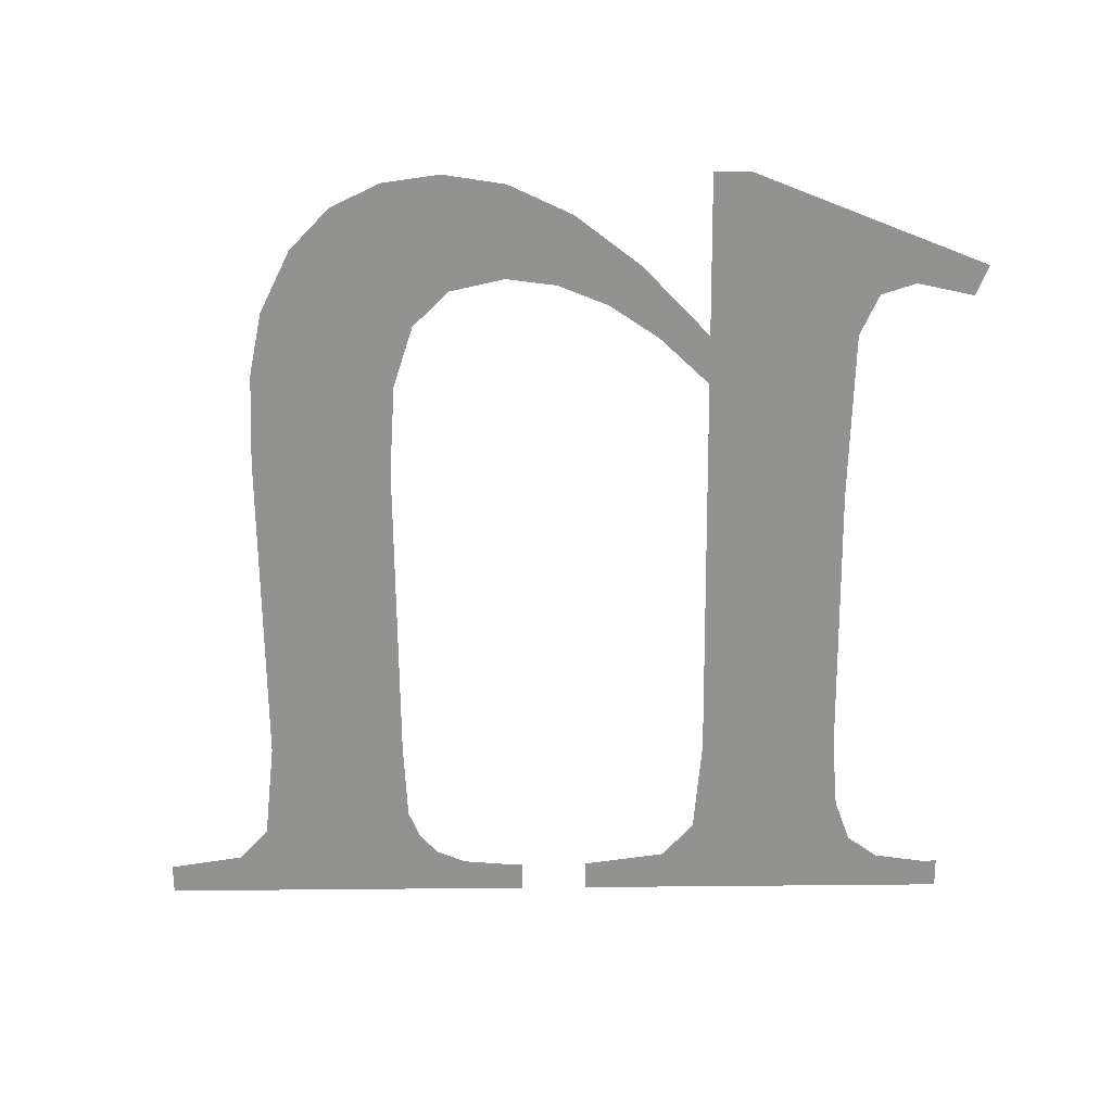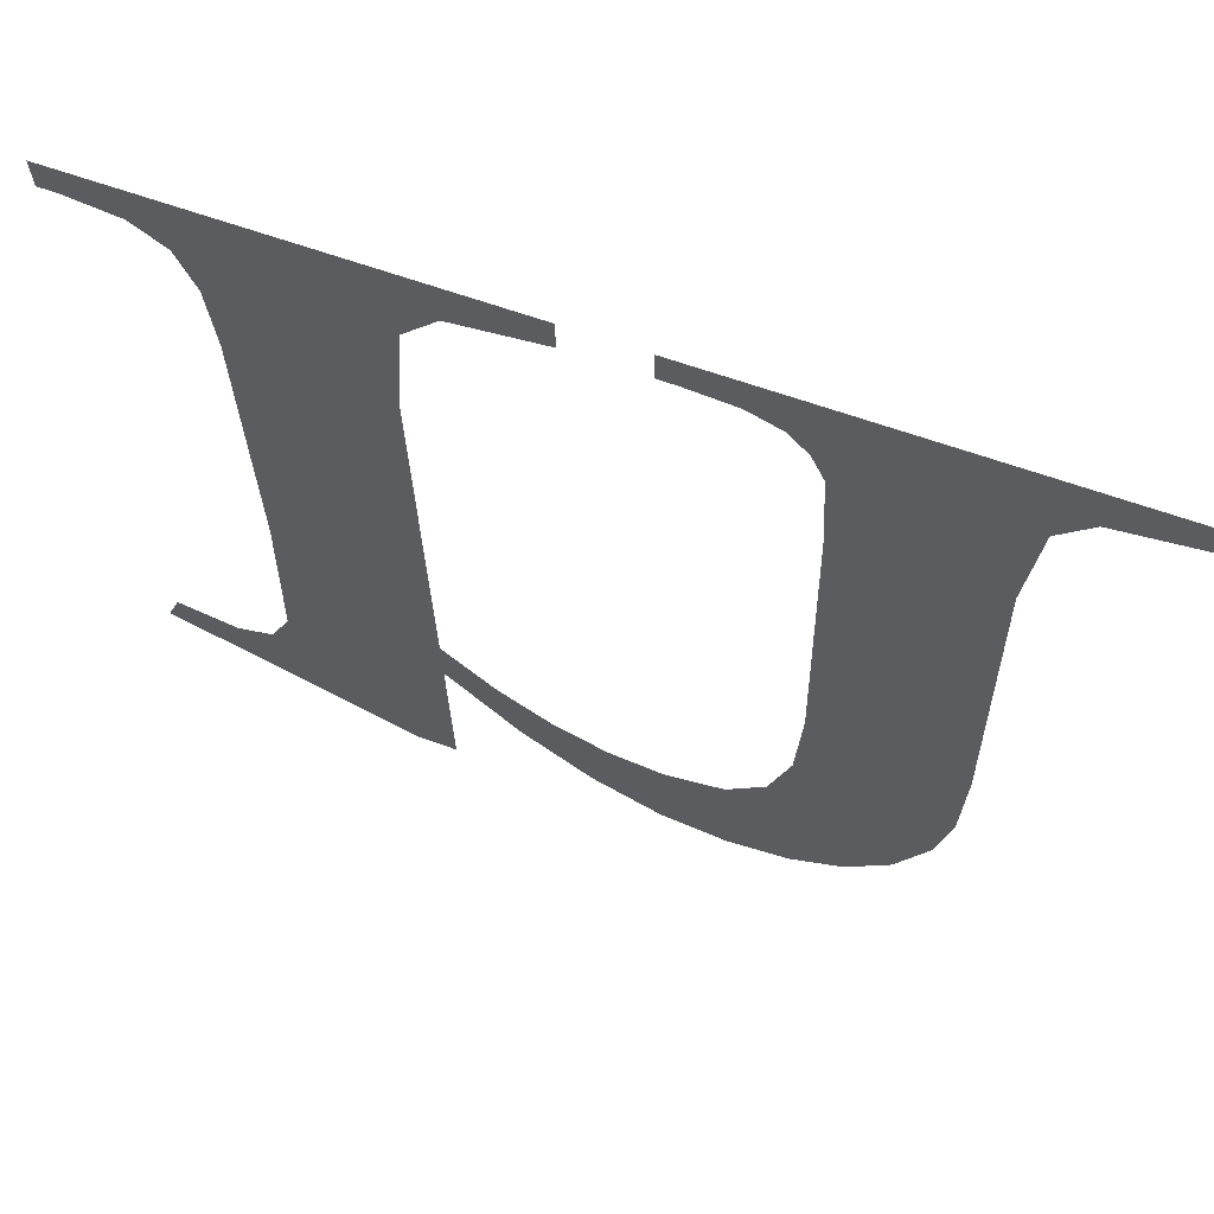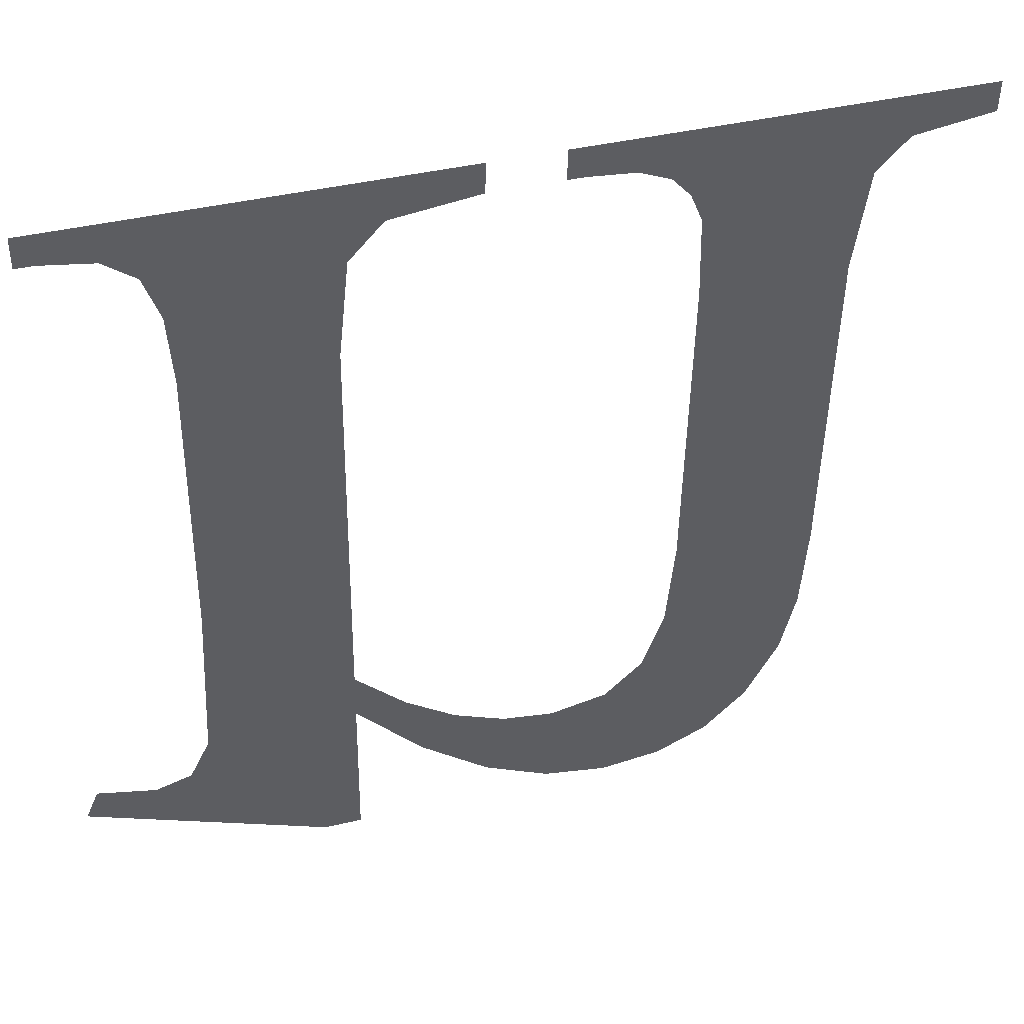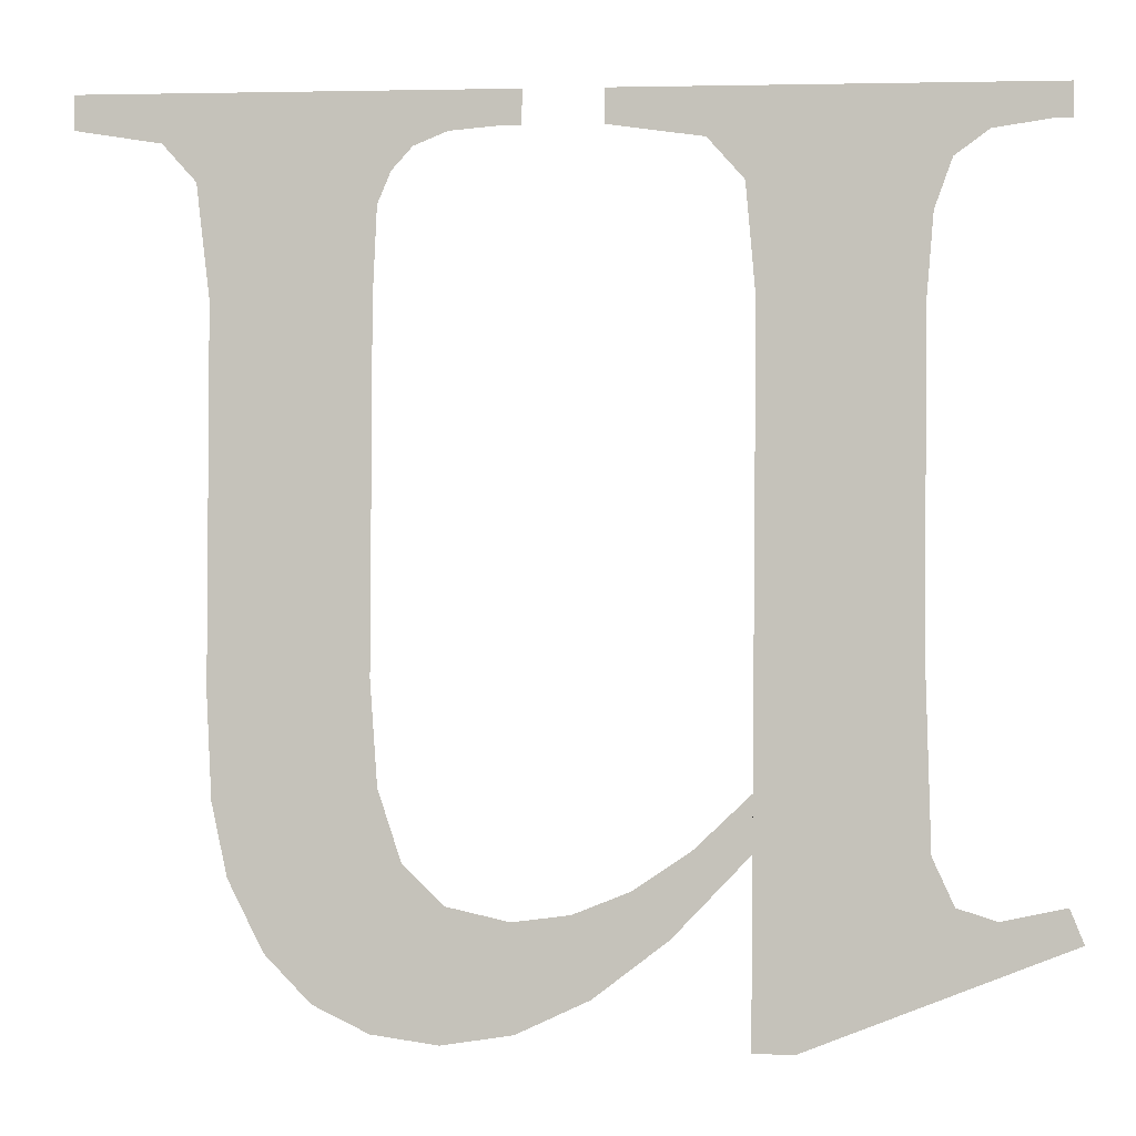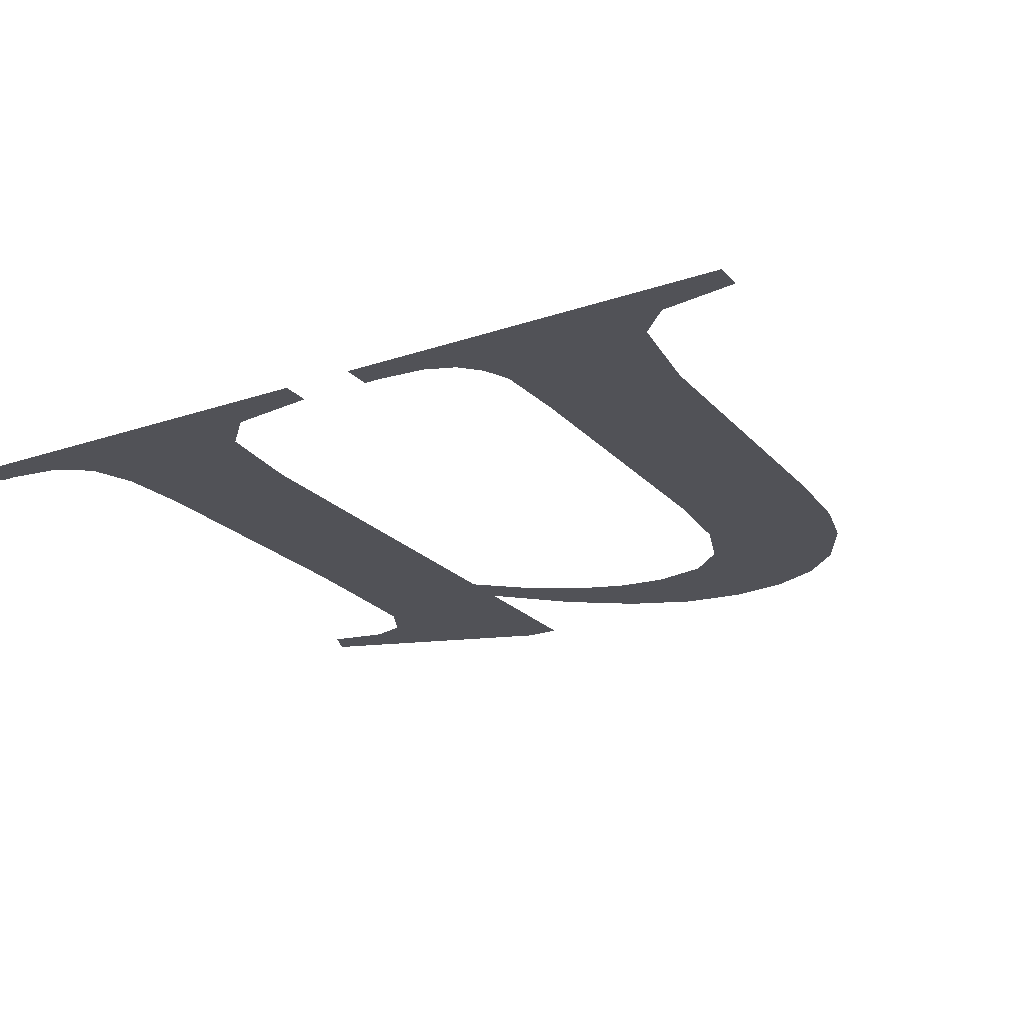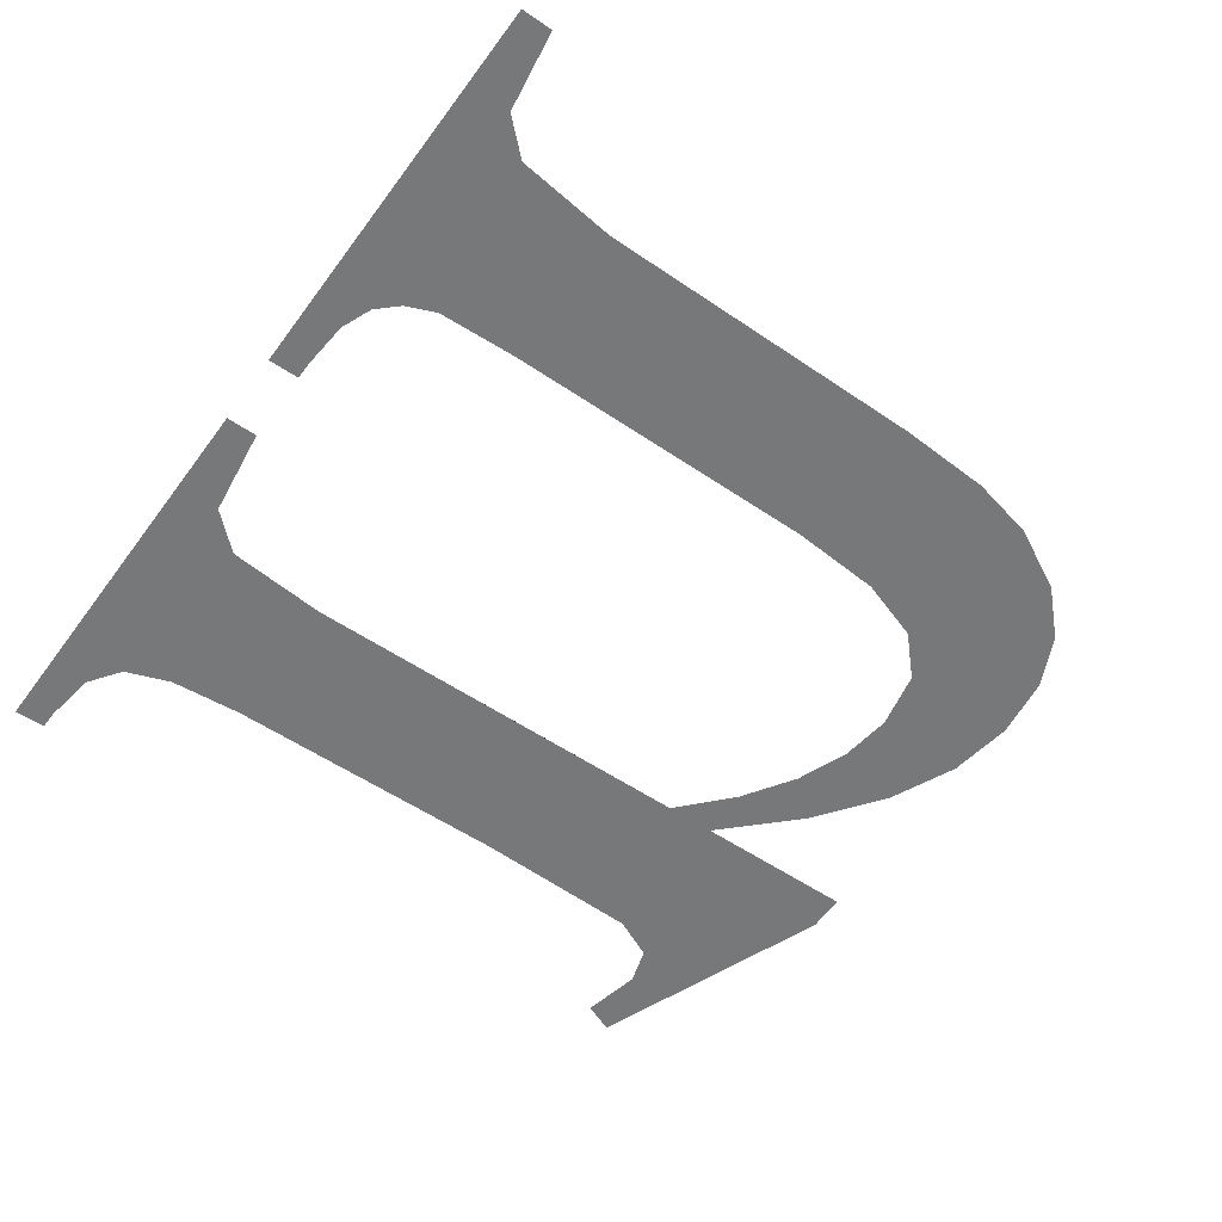
<metadata>
{"format":"obj","ext":"obj","renderer":"f3d","projection":"perspective","resolution":1024,"background":"white","views":[{"elev":-63.0,"azim":-179.4,"up":"+Y"},{"elev":60.7,"azim":20.5,"up":"+Z"},{"elev":41.1,"azim":-16.1,"up":"+Z"},{"elev":2.9,"azim":-173.4,"up":"+Z"},{"elev":-24.5,"azim":28.7,"up":"+Y"},{"elev":-59.0,"azim":53.9,"up":"+Y"}]}
</metadata>
<code>
o mesh66/mesh66-geometry#mesh66-geometry
v 0.3822 0.06125 -0.02711
v 0.3807 0.06121 -0.02628
v 0.3806 0.06122 -0.02648
v 0.3811 0.06121 -0.02636
v 0.3813 0.06121 -0.02629
v 0.3814 0.06119 -0.02601
v 0.3815 0.06113 -0.02489
v 0.3815 0.06102 -0.02297
v 0.3824 0.06102 -0.02297
v 0.3825 0.06099 -0.02233
v 0.3824 0.06125 -0.02711
v 0.3827 0.06097 -0.02209
v 0.3824 0.06119 -0.02602
v 0.3814 0.061 -0.0225
v 0.3824 0.06117 -0.02569
v 0.3832 0.06096 -0.02181
v 0.3829 0.06122 -0.0265
v 0.3813 0.06098 -0.02221
v 0.3832 0.06097 -0.02201
v 0.3827 0.06119 -0.02601
v 0.3811 0.06097 -0.02206
v 0.3831 0.0612 -0.02624
v 0.3808 0.06097 -0.02201
v 0.3833 0.06124 -0.02684
v 0.3807 0.06096 -0.02181
v 0.3834 0.06121 -0.02637
v 0.3807 0.06097 -0.02201
v 0.3837 0.06125 -0.02704
v 0.3837 0.06121 -0.02642
v 0.3841 0.06125 -0.02711
v 0.3841 0.06121 -0.02634
v 0.3844 0.0612 -0.0261
v 0.3845 0.06125 -0.02706
v 0.3845 0.06117 -0.02569
v 0.3845 0.06114 -0.02508
v 0.3849 0.06124 -0.0269
v 0.3845 0.06102 -0.02297
v 0.3856 0.06099 -0.02231
v 0.3857 0.06097 -0.02209
v 0.3855 0.06102 -0.02297
v 0.3845 0.06099 -0.02245
v 0.3851 0.06123 -0.02662
v 0.3863 0.06096 -0.02181
v 0.3853 0.0612 -0.02621
v 0.3844 0.06098 -0.02226
v 0.3863 0.06097 -0.02201
v 0.3854 0.06118 -0.02578
v 0.3843 0.06098 -0.02212
v 0.3855 0.06114 -0.02517
v 0.3841 0.06097 -0.02204
v 0.3838 0.06097 -0.02201
v 0.3837 0.06096 -0.02181
v 0.3837 0.06097 -0.02201
f 1 2 3
f 2 1 4
f 3 2 1
f 4 1 2
f 4 1 5
f 5 1 4
f 5 1 6
f 6 1 5
f 6 1 7
f 7 1 6
f 7 1 8
f 8 1 7
f 9 8 1
f 1 8 9
f 10 8 9
f 9 8 10
f 9 1 11
f 11 1 9
f 12 8 10
f 10 8 12
f 9 11 13
f 13 11 9
f 12 14 8
f 8 14 12
f 9 13 15
f 15 13 9
f 16 14 12
f 12 14 16
f 17 15 13
f 13 15 17
f 16 18 14
f 14 18 16
f 16 12 19
f 19 12 16
f 15 17 20
f 20 17 15
f 16 21 18
f 18 21 16
f 20 17 22
f 22 17 20
f 16 23 21
f 21 23 16
f 22 17 24
f 24 17 22
f 25 23 16
f 16 23 25
f 22 24 26
f 26 24 22
f 23 25 27
f 27 25 23
f 26 24 28
f 28 24 26
f 26 28 29
f 29 28 26
f 29 28 30
f 30 28 29
f 29 30 31
f 31 30 29
f 31 30 32
f 32 30 31
f 32 30 33
f 33 30 32
f 32 33 34
f 34 33 32
f 34 33 35
f 35 33 34
f 35 33 36
f 36 33 35
f 35 36 37
f 37 36 35
f 38 37 36
f 36 37 38
f 39 37 38
f 38 37 39
f 38 36 40
f 40 36 38
f 39 41 37
f 37 41 39
f 40 36 42
f 42 36 40
f 43 41 39
f 39 41 43
f 40 42 44
f 44 42 40
f 43 45 41
f 41 45 43
f 43 39 46
f 46 39 43
f 40 44 47
f 47 44 40
f 43 48 45
f 45 48 43
f 40 47 49
f 49 47 40
f 43 50 48
f 48 50 43
f 43 51 50
f 50 51 43
f 52 51 43
f 43 51 52
f 51 52 53
f 53 52 51

</code>
